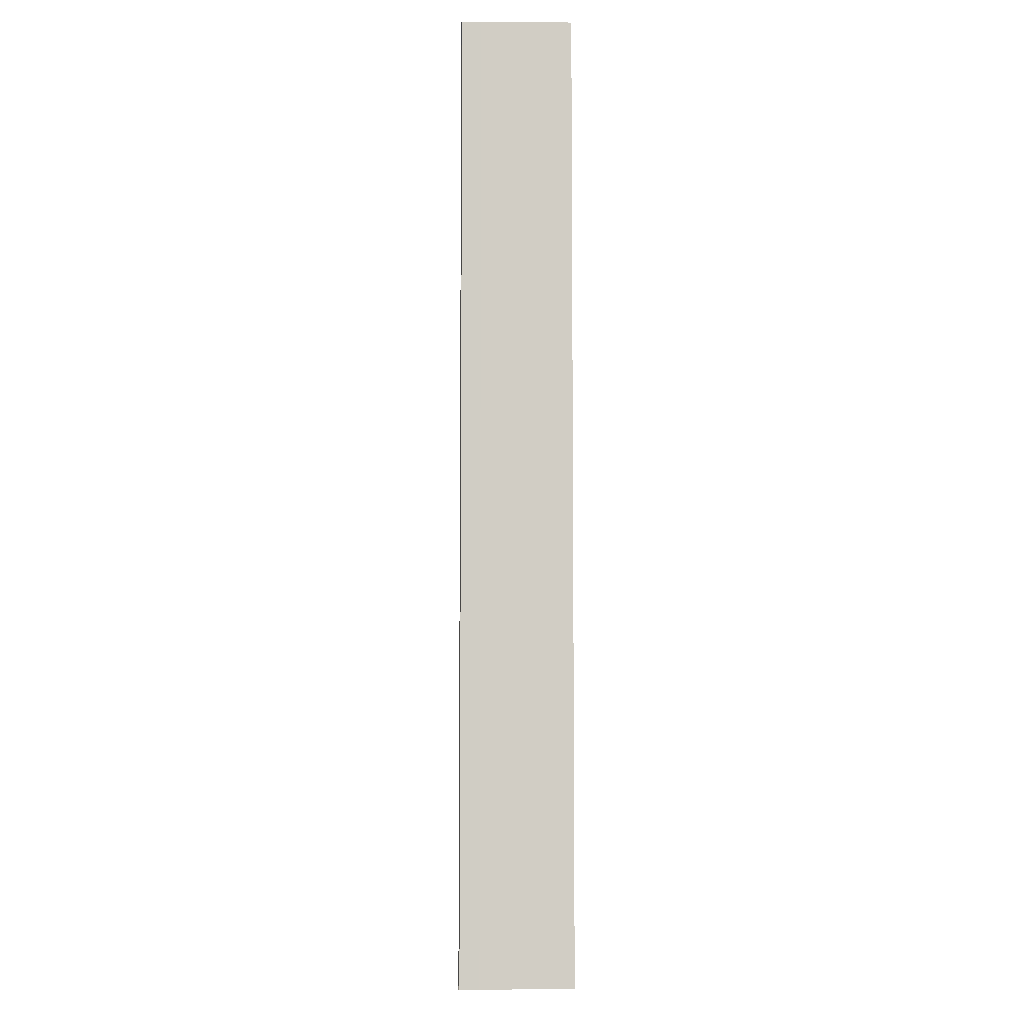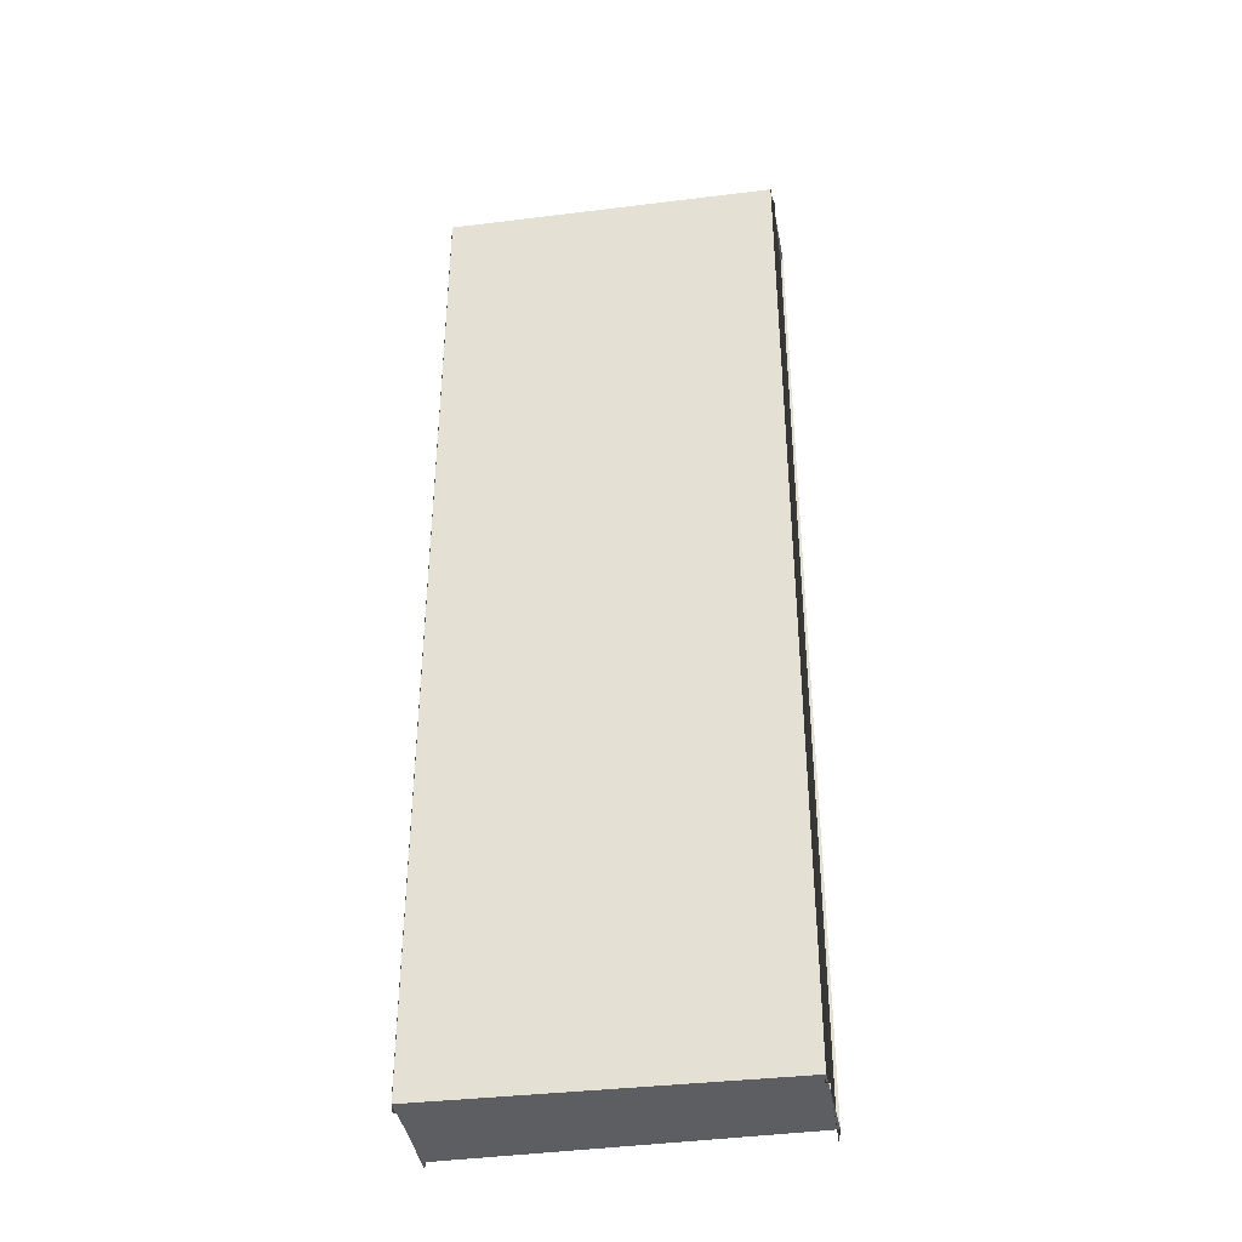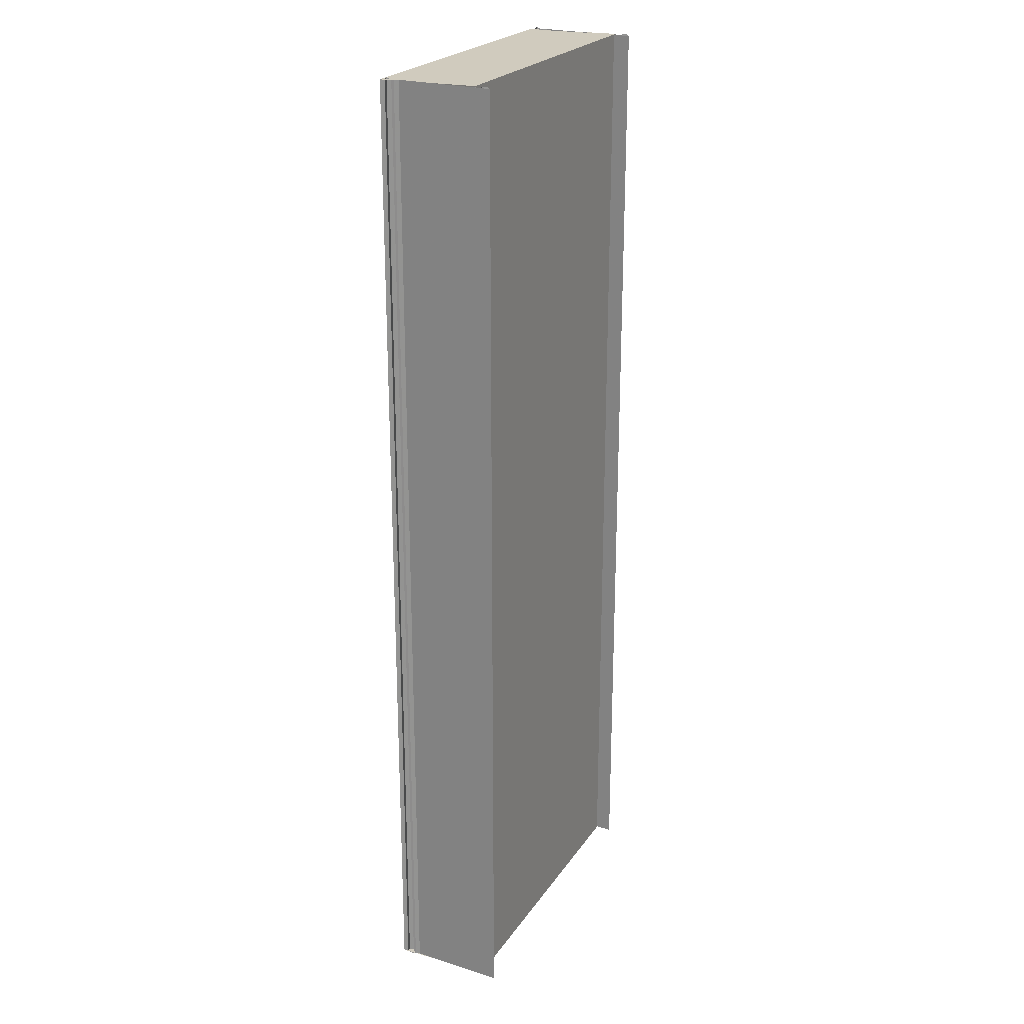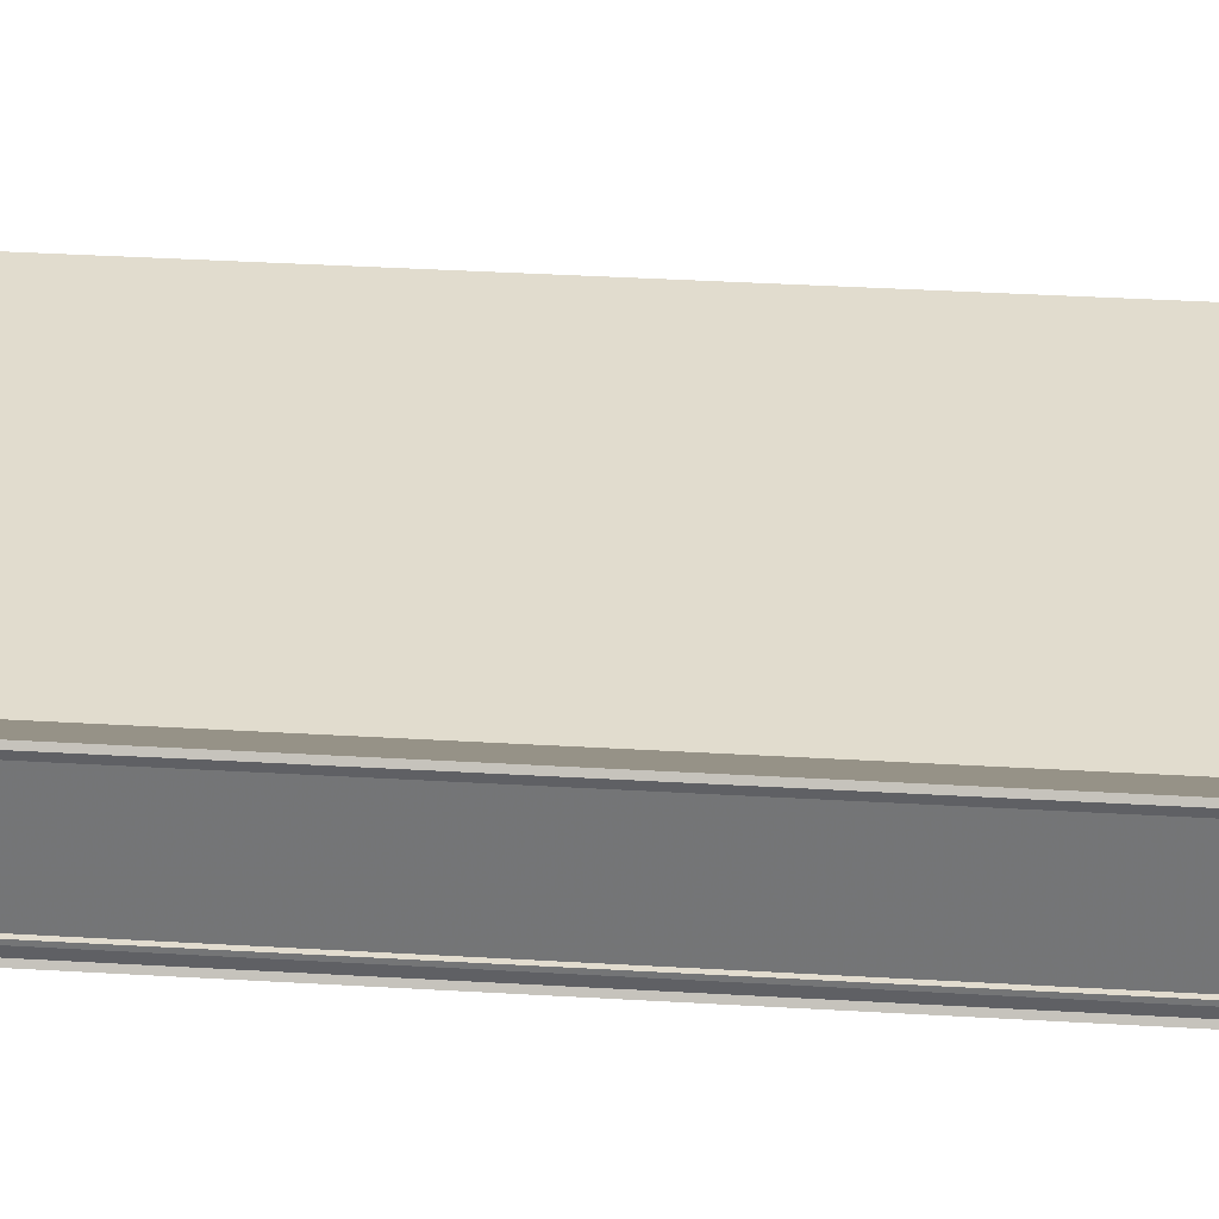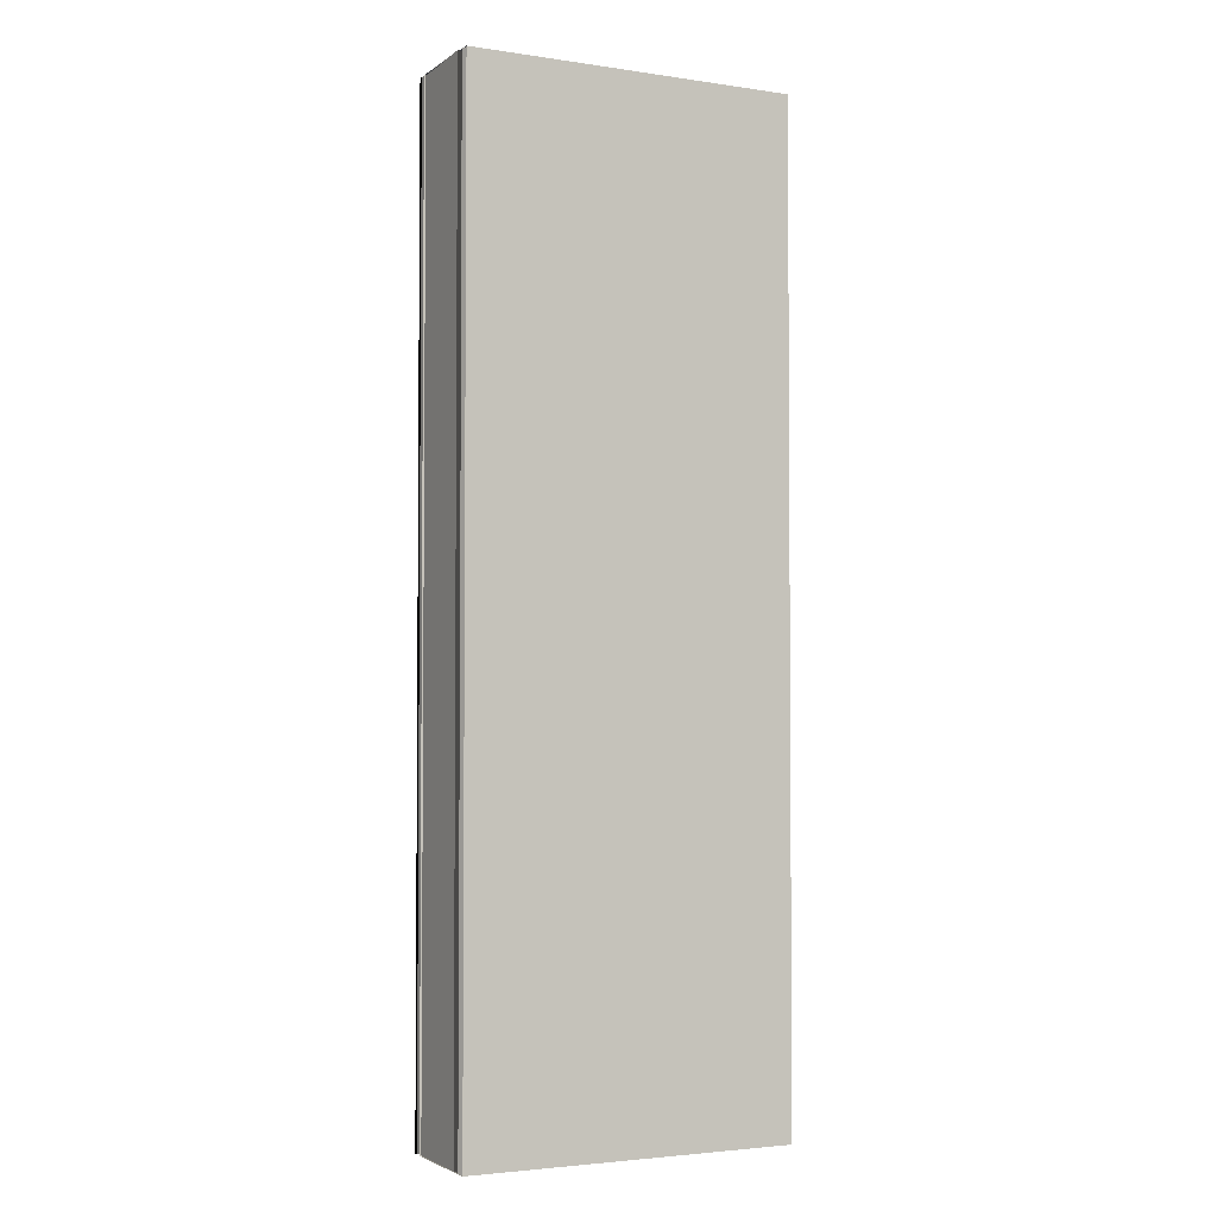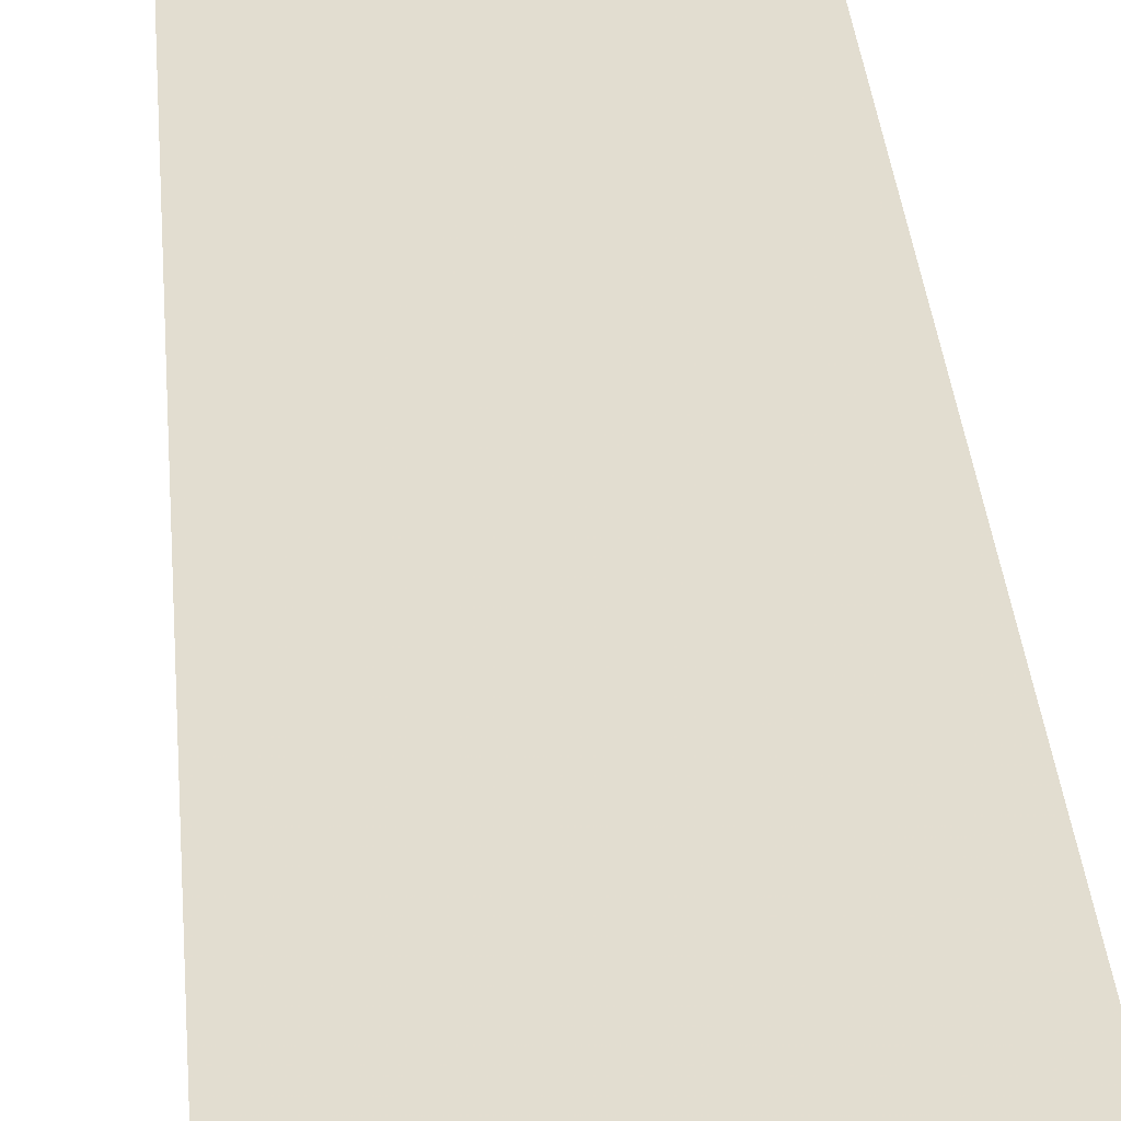
<metadata>
{"format":"obj","ext":"obj","renderer":"f3d","projection":"perspective","resolution":1024,"background":"white","views":[{"elev":-5.9,"azim":88.4,"up":"+Y"},{"elev":-38.4,"azim":9.2,"up":"+Y"},{"elev":23.6,"azim":115.5,"up":"+Y"},{"elev":34.2,"azim":-85.5,"up":"+Z"},{"elev":-2.9,"azim":-26.2,"up":"+Y"},{"elev":35.5,"azim":175.0,"up":"+Z"}]}
</metadata>
<code>
o 2052
v 2200 1856 7.624
v 2200 1856 7.624
v 2200 1856 7.624
v 2200 1856 7.621
v 2200 1856 7.624
v 2200 1856 7.624
v 2200 1856 7.624
v 2200 1856 7.624
v 2200 1856 7.624
v 2200 1856 7.624
v 2200 1856 7.624
v 2200 1856 7.624
v 2200 1856 7.624
v 2200 1856 7.624
v 2200 1856 7.624
v 2200 1856 7.624
v 2200 1856 7.624
v 2200 1856 7.621
v 2200 1856 7.621
v 2200 1856 7.621
v 2200 1856 7.621
v 2200 1856 7.621
v 2200 1856 7.621
v 2200 1856 7.621
v 2200 1856 7.621
v 2200 1856 7.621
v 2200 1856 7.621
v 2200 1856 7.621
v 2200 1856 7.621
v 2200 1856 7.621
v 2200 1856 7.621
v 2200 1856 7.621
v 2200 1856 7.621
v 2200 1856 7.621
v 2200 1856 7.621
v 2200 1856 7.624
v 2200 1856 7.624
v 2200 1856 7.621
v 2200 1856 7.624
v 2200 1856 7.624
v 2200 1856 7.624
v 2200 1856 7.624
v 2200 1856 7.624
v 2200 1856 7.624
v 2200 1856 7.624
v 2200 1856 7.624
v 2200 1856 7.621
v 2200 1856 7.621
v 2200 1856 7.621
v 2200 1856 7.621
v 2200 1856 7.621
v 2200 1856 7.621
v 2200 1856 7.621
v 2200 1856 7.624
v 2200 1856 7.624
v 2200 1856 7.624
v 2200 1856 7.624
v 2200 1856 7.624
v 2200 1856 7.624
v 2200 1856 7.621
v 2200 1856 7.621
v 2200 1856 7.621
v 2200 1856 7.621
v 2200 1856 7.621
v 2200 1856 7.621
v 2200 1856 7.624
v 2200 1856 7.624
v 2200 1856 7.624
v 2200 1856 7.624
v 2200 1856 7.624
v 2200 1856 7.624
v 2200 1856 7.624
v 2200 1856 7.624
v 2200 1856 7.624
v 2200 1856 7.624
v 2200 1856 7.624
v 2200 1856 7.624
v 2200 1856 7.621
v 2200 1856 7.621
v 2200 1856 7.621
v 2200 1856 7.621
v 2200 1856 7.621
v 2200 1856 7.621
v 2200 1856 7.621
v 2200 1856 7.621
v 2200 1856 7.621
v 2200 1856 7.621
v 2200 1856 7.621
v 2200 1856 7.621
v 2200 1856 7.621
v 2200 1856 7.621
f 1 2 3
f 4 1 3
f 2 5 3
f 2 6 5
f 6 7 5
f 6 8 7
f 8 9 7
f 8 10 9
f 10 11 9
f 10 12 11
f 12 13 11
f 14 15 13
f 16 14 17
f 18 19 14
f 20 3 21
f 21 22 20
f 22 23 4
f 22 24 23
f 24 25 23
f 24 26 25
f 26 27 25
f 26 28 27
f 28 29 27
f 28 30 29
f 30 31 29
f 32 33 31
f 34 32 35
f 36 37 32
f 38 39 40
f 41 42 43
f 42 44 45
f 46 47 48
f 49 50 51
f 50 52 53
f 54 55 56
f 57 58 59
f 60 61 62
f 63 64 65
f 66 67 68
f 67 69 68
f 67 70 69
f 70 71 69
f 70 72 71
f 72 73 71
f 72 74 73
f 74 75 73
f 74 76 75
f 76 77 75
f 78 77 76
f 79 80 77
f 80 79 81
f 82 83 81
f 82 81 84
f 85 82 84
f 85 84 86
f 87 85 86
f 87 86 88
f 89 87 88
f 89 88 90
f 91 89 90

</code>
